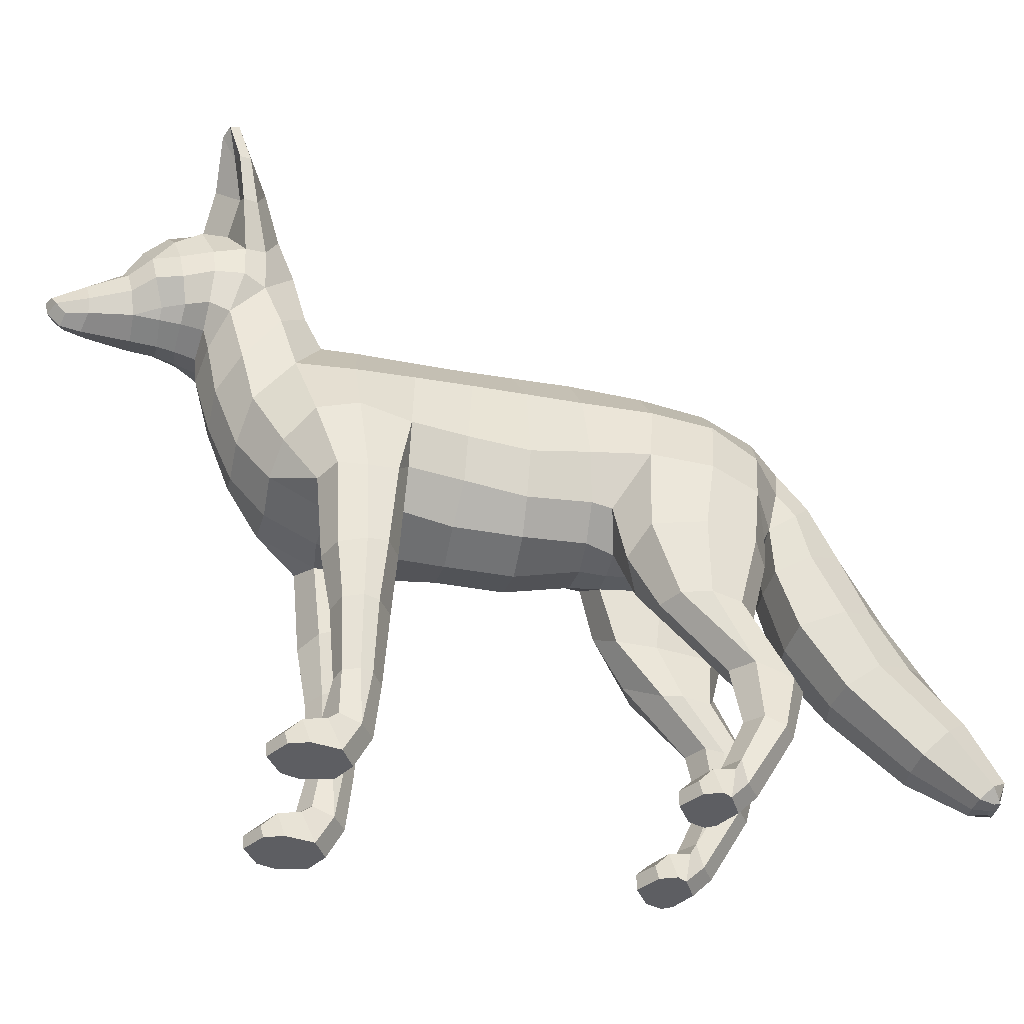
<metadata>
{"format":"obj","ext":"obj","renderer":"f3d","projection":"perspective","resolution":1024,"background":"white","views":[{"elev":-38.7,"azim":77.8,"up":"+Y"}]}
</metadata>
<code>
g default
v 0 2.739 -1.643
v 0 2.075 -1.519
v 0 0.5109 -2.855
v 0 0.6655 -2.914
v 0 0.5597 -2.882
v 0 0.5025 -2.807
v 0 0.5002 -2.702
v 0 1.733 -2.291
v 0 1.459 -1.651
v 0 2.099 -2.102
v 0 1.856 -1.542
v 0 2.529 -1.87
v 0 1.891 -1.352
v 0 3.137 1.216
v 0 1.956 1.484
v 0 3.1 0.7408
v 0 1.764 0.7532
v 0 1.796 1.168
v 0 3.106 -0.7405
v 0 1.841 -0.5724
v 0 2.873 -1.452
v 0 3.126 0.4151
v 0 1.752 0.4076
v 0 3.131 -0.2972
v 0 1.847 -0.4079
v 0 3.122 0.06965
v 0 1.746 -0.009543
v 0 1.98 -1.468
v 0 3.162 2.383
v 0 3.368 2.916
v 0 3.206 2.812
v 0 3.288 2.896
v 0 3.183 2.684
v 0 3.462 2.713
v 0 3.787 2.386
v 0 4.019 1.758
v 0 2.913 1.964
v 0 3.644 1.424
v 0 2.554 1.857
v 0 2.194 1.698
v 0 3.126 2.111
v 0 4.021 2.042
v 0 3.34 1.32
v 0 3.918 2.245
v 0 3.589 2.504
v 0 3.148 2.218
v 0 1.044 -2.728
v 0 1.39 -2.504
v 0 1.098 -1.902
v 0 0.701 -2.353
v 0 3.903 1.54
v 0 3.089 1.98
v 0 3.122 1.049
v 0 1.77 0.9633
v 0 1.878 -0.9324
v 0 3.023 -1.15
v -0.2022 2.63 -1.622
v -0.2261 2.179 -1.538
v -0.2632 2.429 -1.587
v -0.05292 0.5461 -2.857
v -0.09041 0.6441 -2.888
v -0.1369 0.5845 -2.798
v -0.07445 0.5092 -2.852
v -0.09321 0.5136 -2.718
v -0.05662 0.5135 -2.818
v -0.3108 1.57 -1.939
v -0.1831 1.661 -2.145
v -0.2256 1.488 -1.678
v -0.286 1.968 -1.765
v -0.178 2.064 -1.975
v -0.2 1.883 -1.565
v -0.1883 2.411 -1.808
v -0.2746 2.274 -1.697
v -0.2745 2.785 -1.448
v -0.1506 1.905 -1.344
v -0.3211 2.02 -1.468
v -0.5131 2.218 -1.381
v -0.4606 2.762 1.408
v -0.2888 3.058 1.246
v -0.2841 2.012 1.494
v -0.4748 2.149 1.447
v -0.5951 2.324 1.284
v -0.3381 3.007 0.7273
v -0.5525 2.7 0.7048
v -0.6317 2.284 0.7286
v -0.5141 2.042 0.7206
v -0.3452 1.853 0.7664
v -0.4696 1.9 1.236
v -0.2736 1.828 1.14
v -0.3039 3.005 -0.7354
v -0.533 2.704 -0.746
v -0.5965 2.323 -0.7088
v -0.4151 2.021 -0.5113
v -0.1714 1.868 -0.5747
v -0.4432 2.536 -1.416
v -0.6005 0 -1.065
v -0.4534 0 -1.145
v -0.3063 0 -1.065
v -0.5539 0.279 -1.15
v -0.4534 0.279 -1.068
v -0.3528 0.279 -1.15
v -0.3528 0.1314 -1.187
v -0.4534 0.1153 -1.258
v -0.5539 0.1314 -1.179
v -0.4534 0.5895 -1.208
v -0.3385 0.5876 -1.275
v -0.3385 0.5267 -1.418
v -0.4534 0.5267 -1.493
v -0.5682 0.5267 -1.42
v -0.4582 0.9262 -1.142
v -0.3124 0.9135 -1.224
v -0.3124 0.8306 -1.487
v -0.4582 0.843 -1.573
v -0.5675 0.8532 -1.488
v -0.5822 1.341 -0.8513
v -0.4286 1.348 -0.7676
v -0.2726 1.217 -0.9668
v -0.2931 1.215 -1.266
v -0.4247 1.339 -1.325
v -0.5652 1.341 -1.215
v -0.2711 0 -1.008
v -0.4534 0 -0.9599
v -0.6356 0 -1.009
v -0.3094 0 -0.9078
v -0.3309 0.09542 -0.8954
v -0.4534 0 -0.8175
v -0.4534 0.09542 -0.8163
v -0.5974 0 -0.9079
v -0.5759 0.09542 -0.8954
v -0.3098 0.1681 -0.9726
v -0.3097 0.1845 -1.098
v -0.4534 0.1859 -1.026
v -0.4534 0.1626 -0.888
v -0.597 0.1845 -1.098
v -0.597 0.1681 -0.9726
v -0.62 0 1.03
v -0.4743 0 0.9509
v -0.3287 0 1.03
v -0.5749 0.2564 1.054
v -0.4743 0.2564 1.134
v -0.3738 0.2564 1.054
v -0.3738 0.2045 0.9265
v -0.4743 0.1885 0.8522
v -0.5749 0.2045 0.929
v -0.5844 0.5274 1.052
v -0.4743 0.5274 1.083
v -0.3863 0.5274 1.016
v -0.3863 0.5274 0.8836
v -0.4743 0.5274 0.8173
v -0.5892 0.5274 0.8836
v -0.6089 0.9891 1.073
v -0.4702 0.9901 1.122
v -0.3602 0.9969 1.038
v -0.3607 1.005 0.8697
v -0.4737 1.002 0.7856
v -0.6158 0.9948 0.8695
v -0.6222 1.352 1.115
v -0.4601 1.353 1.187
v -0.3239 1.393 1.081
v -0.3521 1.446 0.8365
v -0.4733 1.417 0.7546
v -0.6364 1.39 0.8346
v -0.2936 0 1.202
v -0.4743 0 1.264
v -0.655 0 1.202
v -0.3303 0 1.315
v -0.3518 0.08121 1.333
v -0.4743 0 1.406
v -0.4743 0.08121 1.412
v -0.6184 0 1.315
v -0.5969 0.08121 1.333
v -0.3307 0.1617 1.247
v -0.3307 0.1858 1.115
v -0.4743 0.1871 1.186
v -0.4743 0.1562 1.332
v -0.618 0.1858 1.115
v -0.618 0.1617 1.247
v -0.3212 3.014 0.3903
v -0.5337 2.716 0.3568
v -0.5774 2.28 0.3859
v -0.4831 2.021 0.3868
v -0.2748 1.837 0.4116
v -0.2962 3.039 -0.2945
v -0.5022 2.732 -0.3215
v -0.5427 2.322 -0.356
v -0.4231 2.04 -0.3864
v -0.2227 1.888 -0.3981
v -0.2999 3.034 0.06486
v -0.5131 2.728 0.02417
v -0.5506 2.262 0.007505
v -0.4463 1.997 0.007589
v -0.2758 1.831 -0.002826
v -0.2256 3.371 2.412
v -0.1599 3.319 2.658
v -0.1168 3.238 2.651
v -0.2254 3.267 2.221
v -0.3481 3.393 2.279
v -0.4427 3.645 1.641
v -0.3759 3.182 1.818
v -0.4568 3.434 1.757
v -0.391 3.4 1.62
v -0.392 2.826 1.721
v -0.2824 3.609 1.446
v -0.1131 4.007 1.758
v -0.09084 3.304 2.851
v -0.07853 3.246 2.786
v -0.166 3.229 2.385
v -0.2202 2.996 1.92
v -0.2028 2.68 1.848
v -0.2888 3.265 2.084
v -0.3894 3.399 2.118
v -0.4578 3.638 1.765
v -0.1507 3.993 2.024
v -0.6737 4.211 1.868
v -0.5987 4.432 1.981
v -0.6501 4.228 1.799
v -0.5843 4.456 1.932
v -0.6839 4.449 1.948
v -0.6798 4.465 1.892
v -0.5631 4.287 1.89
v -0.605 1.793 -0.6908
v -0.417 1.668 -0.5882
v -0.2325 1.543 -0.6845
v -0.2549 1.507 -1.271
v -0.4305 1.721 -1.416
v -0.5965 1.774 -1.317
v -0.2123 2.29 1.697
v -0.4072 2.49 1.637
v -0.4244 3.115 1.51
v -0.2782 3.294 1.356
v -0.1924 3.881 2.23
v -0.385 3.561 2.15
v -0.2185 3.499 2.444
v -0.1397 3.566 2.478
v -0.0708 3.358 2.882
v -0.1184 3.448 2.683
v -0.1675 3.752 2.372
v -0.3073 3.582 2.312
v -0.3383 3.845 1.561
v -0.3412 3.829 1.876
v -0.3376 3.718 2.194
v -0.2728 1.238 -2.128
v -0.2338 0.8609 -2.522
v -0.1631 1.323 -2.352
v -0.1319 0.9981 -2.666
v -0.1955 1.12 -1.943
v -0.1657 0.7237 -2.375
v -0.4341 3.596 1.954
v -0.4421 3.43 1.936
v -0.3723 3.234 1.946
v -0.3537 3.812 2.033
v -0.1988 3.155 1.957
v -0.1843 3.191 2.095
v -0.1677 3.215 2.225
v -0.3306 4.209 1.978
v -0.2818 4.24 1.804
v -0.4227 4.151 1.672
v -0.5732 3.934 1.728
v -0.6042 3.916 1.815
v -0.4466 4.056 1.828
v -0.6204 1.918 1.144
v -0.5368 2.712 1.06
v -0.3096 3.043 1.026
v -0.6331 2.373 1.034
v -0.6352 1.917 0.7937
v -0.6628 1.893 0.9739
v -0.6645 1.369 0.9581
v -0.6499 0.9921 0.9604
v -0.6159 0.5274 0.9553
v -0.3543 0.5274 0.9553
v -0.3109 1 0.9606
v -0.2839 1.417 0.96
v -0.2376 1.803 0.9753
v -0.1334 1.881 -0.948
v -0.2341 1.535 -0.9339
v -0.2476 1.216 -1.087
v -0.2829 0.8741 -1.33
v -0.309 0.5628 -1.318
v -0.5687 0.5771 -1.298
v -0.5848 0.9237 -1.264
v -0.6298 1.343 -1.023
v -0.6718 1.809 -1.006
v -0.6277 2.272 -1.077
v -0.5398 2.646 -1.118
v -0.3118 2.927 -1.14
v 0.2022 2.63 -1.622
v 0.2261 2.179 -1.538
v 0.2632 2.429 -1.587
v 0.05292 0.5461 -2.857
v 0.09041 0.6441 -2.888
v 0.1369 0.5845 -2.798
v 0.07445 0.5092 -2.852
v 0.09321 0.5136 -2.718
v 0.05662 0.5135 -2.818
v 0.3108 1.57 -1.939
v 0.1831 1.661 -2.145
v 0.2256 1.488 -1.678
v 0.286 1.968 -1.765
v 0.178 2.064 -1.975
v 0.2 1.883 -1.565
v 0.1883 2.411 -1.808
v 0.2746 2.274 -1.697
v 0.2745 2.785 -1.448
v 0.1506 1.905 -1.344
v 0.3211 2.02 -1.468
v 0.5131 2.218 -1.381
v 0.4606 2.762 1.408
v 0.2888 3.058 1.246
v 0.2841 2.012 1.494
v 0.4748 2.149 1.447
v 0.5951 2.324 1.284
v 0.3381 3.007 0.7273
v 0.5525 2.7 0.7048
v 0.6317 2.284 0.7286
v 0.5141 2.042 0.7206
v 0.3452 1.853 0.7664
v 0.4696 1.9 1.236
v 0.2736 1.828 1.14
v 0.3039 3.005 -0.7354
v 0.533 2.704 -0.746
v 0.5965 2.323 -0.7088
v 0.4151 2.021 -0.5113
v 0.1714 1.868 -0.5747
v 0.4432 2.536 -1.416
v 0.6005 0 -1.065
v 0.4534 0 -1.145
v 0.3063 0 -1.065
v 0.5539 0.279 -1.15
v 0.4534 0.279 -1.068
v 0.3528 0.279 -1.15
v 0.3528 0.1314 -1.187
v 0.4534 0.1153 -1.258
v 0.5539 0.1314 -1.179
v 0.4534 0.5895 -1.208
v 0.3385 0.5876 -1.275
v 0.3385 0.5267 -1.418
v 0.4534 0.5267 -1.493
v 0.5682 0.5267 -1.42
v 0.4582 0.9262 -1.142
v 0.3124 0.9135 -1.224
v 0.3124 0.8306 -1.487
v 0.4582 0.843 -1.573
v 0.5675 0.8532 -1.488
v 0.5822 1.341 -0.8513
v 0.4286 1.348 -0.7676
v 0.2726 1.217 -0.9668
v 0.2931 1.215 -1.266
v 0.4247 1.339 -1.325
v 0.5652 1.341 -1.215
v 0.2711 0 -1.008
v 0.4534 0 -0.9599
v 0.6356 0 -1.009
v 0.3094 0 -0.9078
v 0.3309 0.09542 -0.8954
v 0.4534 0 -0.8175
v 0.4534 0.09542 -0.8163
v 0.5974 0 -0.9079
v 0.5759 0.09542 -0.8954
v 0.3098 0.1681 -0.9726
v 0.3097 0.1845 -1.098
v 0.4534 0.1859 -1.026
v 0.4534 0.1626 -0.888
v 0.597 0.1845 -1.098
v 0.597 0.1681 -0.9726
v 0.62 0 1.03
v 0.4743 0 0.9509
v 0.3287 0 1.03
v 0.5749 0.2564 1.054
v 0.4743 0.2564 1.134
v 0.3738 0.2564 1.054
v 0.3738 0.2045 0.9265
v 0.4743 0.1885 0.8522
v 0.5749 0.2045 0.929
v 0.5844 0.5274 1.052
v 0.4743 0.5274 1.083
v 0.3863 0.5274 1.016
v 0.3863 0.5274 0.8836
v 0.4743 0.5274 0.8173
v 0.5892 0.5274 0.8836
v 0.6089 0.9891 1.073
v 0.4702 0.9901 1.122
v 0.3602 0.9969 1.038
v 0.3607 1.005 0.8697
v 0.4737 1.002 0.7856
v 0.6158 0.9948 0.8695
v 0.6222 1.352 1.115
v 0.4601 1.353 1.187
v 0.3239 1.393 1.081
v 0.3521 1.446 0.8365
v 0.4733 1.417 0.7546
v 0.6364 1.39 0.8346
v 0.2936 0 1.202
v 0.4743 0 1.264
v 0.655 0 1.202
v 0.3303 0 1.315
v 0.3518 0.08121 1.333
v 0.4743 0 1.406
v 0.4743 0.08121 1.412
v 0.6184 0 1.315
v 0.5969 0.08121 1.333
v 0.3307 0.1617 1.247
v 0.3307 0.1858 1.115
v 0.4743 0.1871 1.186
v 0.4743 0.1562 1.332
v 0.618 0.1858 1.115
v 0.618 0.1617 1.247
v 0.3212 3.014 0.3903
v 0.5337 2.716 0.3568
v 0.5774 2.28 0.3859
v 0.4831 2.021 0.3868
v 0.2748 1.837 0.4116
v 0.2962 3.039 -0.2945
v 0.5022 2.732 -0.3215
v 0.5427 2.322 -0.356
v 0.4231 2.04 -0.3864
v 0.2227 1.888 -0.3981
v 0.2999 3.034 0.06486
v 0.5131 2.728 0.02417
v 0.5506 2.262 0.007505
v 0.4463 1.997 0.007589
v 0.2758 1.831 -0.002826
v 0.2256 3.371 2.412
v 0.1599 3.319 2.658
v 0.1168 3.238 2.651
v 0.2254 3.267 2.221
v 0.3481 3.393 2.279
v 0.4427 3.645 1.641
v 0.3759 3.182 1.818
v 0.4568 3.434 1.757
v 0.391 3.4 1.62
v 0.392 2.826 1.721
v 0.2824 3.609 1.446
v 0.1131 4.007 1.758
v 0.09084 3.304 2.851
v 0.07853 3.246 2.786
v 0.166 3.229 2.385
v 0.2202 2.996 1.92
v 0.2028 2.68 1.848
v 0.2888 3.265 2.084
v 0.3894 3.399 2.118
v 0.4578 3.638 1.765
v 0.1507 3.993 2.024
v 0.6737 4.211 1.868
v 0.5987 4.432 1.981
v 0.6501 4.228 1.799
v 0.5843 4.456 1.932
v 0.6839 4.449 1.948
v 0.6798 4.465 1.892
v 0.5631 4.287 1.89
v 0.605 1.793 -0.6908
v 0.417 1.668 -0.5882
v 0.2325 1.543 -0.6845
v 0.2549 1.507 -1.271
v 0.4305 1.721 -1.416
v 0.5965 1.774 -1.317
v 0.2123 2.29 1.697
v 0.4072 2.49 1.637
v 0.4244 3.115 1.51
v 0.2782 3.294 1.356
v 0.1924 3.881 2.23
v 0.385 3.561 2.15
v 0.2185 3.499 2.444
v 0.1397 3.566 2.478
v 0.0708 3.358 2.882
v 0.1184 3.448 2.683
v 0.1675 3.752 2.372
v 0.3073 3.582 2.312
v 0.3383 3.845 1.561
v 0.3412 3.829 1.876
v 0.3376 3.718 2.194
v 0.2728 1.238 -2.128
v 0.2338 0.8609 -2.522
v 0.1631 1.323 -2.352
v 0.1319 0.9981 -2.666
v 0.1955 1.12 -1.943
v 0.1657 0.7237 -2.375
v 0.4341 3.596 1.954
v 0.4421 3.43 1.936
v 0.3723 3.234 1.946
v 0.3537 3.812 2.033
v 0.1988 3.155 1.957
v 0.1843 3.191 2.095
v 0.1677 3.215 2.225
v 0.3306 4.209 1.978
v 0.2818 4.24 1.804
v 0.4227 4.151 1.672
v 0.5732 3.934 1.728
v 0.6042 3.916 1.815
v 0.4466 4.056 1.828
v 0.6204 1.918 1.144
v 0.5368 2.712 1.06
v 0.3096 3.043 1.026
v 0.6331 2.373 1.034
v 0.6352 1.917 0.7937
v 0.6628 1.893 0.9739
v 0.6645 1.369 0.9581
v 0.6499 0.9921 0.9604
v 0.6159 0.5274 0.9553
v 0.3543 0.5274 0.9553
v 0.3109 1 0.9606
v 0.2839 1.417 0.96
v 0.2376 1.803 0.9753
v 0.1334 1.881 -0.948
v 0.2341 1.535 -0.9339
v 0.2476 1.216 -1.087
v 0.2829 0.8741 -1.33
v 0.309 0.5628 -1.318
v 0.5687 0.5771 -1.298
v 0.5848 0.9237 -1.264
v 0.6298 1.343 -1.023
v 0.6718 1.809 -1.006
v 0.6277 2.272 -1.077
v 0.5398 2.646 -1.118
v 0.3118 2.927 -1.14
g Jackal_Mesh
f 60 63 62 61
f 61 4 5 60
f 63 65 64 62
f 65 6 7 64
f 5 3 63 60
f 1 12 72 57
f 57 72 73 59
f 58 59 73
f 3 6 65 63
f 70 67 66 69
f 10 8 67 70
f 71 68 9 11
f 68 71 69 66
f 12 10 70 72
f 58 71 11 2
f 71 58 73 69
f 72 70 69 73
f 17 54 273 87
f 263 79 14 53
f 262 78 79 263
f 262 264 82 78
f 82 261 88 81
f 88 89 80
f 80 89 18 15
f 90 183 24 19
f 91 184 183 90
f 184 91 92 185
f 185 92 93 186
f 94 187 186 93
f 20 25 187 94
f 285 90 19 56
f 284 91 90 285
f 283 92 91 284
f 55 20 94 274
f 104 103 97 96
f 103 102 98 97
f 131 98 102 101
f 127 126 124 125
f 129 128 126 127
f 98 121 122 97
f 105 279 99 100
f 106 105 100 101
f 278 106 101
f 108 107 102 103
f 109 108 103 104
f 110 280 279 105
f 111 110 105 106
f 277 111 106 278
f 113 112 107 108
f 114 113 108 109
f 116 115 280 110
f 117 116 110 111
f 276 117 111 277
f 119 118 112 113
f 120 119 113 114
f 281 280 115
f 222 221 115 116
f 223 222 116 117
f 275 223 117 276
f 225 224 118 119
f 226 225 119 120
f 282 281 115 221
f 96 97 122 123
f 99 104 96 134
f 121 124 126 122
f 122 126 128 123
f 135 123 128 129
f 134 96 123 135
f 125 124 121 130
f 131 132 133 130
f 132 134 135 133
f 100 132 131 101
f 99 134 132 100
f 133 127 125 130
f 135 129 127 133
f 130 121 98 131
f 144 143 137 136
f 143 142 138 137
f 142 141 173 138
f 166 167 169 168
f 168 169 171 170
f 138 163 164 137
f 146 145 139 140
f 147 146 140 141
f 148 270 142
f 149 148 142 143
f 150 149 143 144
f 150 144 269
f 152 151 145 146
f 153 152 146 147
f 154 271 270 148
f 155 154 148 149
f 156 155 149 150
f 156 150 269 268
f 158 157 151 152
f 159 158 152 153
f 160 272 271 154
f 161 160 154 155
f 162 161 155 156
f 162 156 268 267
f 88 261 157 158
f 89 88 158 159
f 87 273 272 160
f 161 86 87 160
f 162 265 86 161
f 266 265 162 267
f 136 137 164 165
f 136 176 139 144
f 163 166 168 164
f 164 168 170 165
f 170 171 177 165
f 165 177 176 136
f 163 172 167 166
f 173 174 175 172
f 174 176 177 175
f 140 174 173 141
f 139 176 174 140
f 175 169 167 172
f 177 171 169 175
f 138 173 172 163
f 178 83 16 22
f 179 84 83 178
f 180 85 84 179
f 181 86 85 180
f 182 87 86 181
f 23 17 87 182
f 183 188 26 24
f 184 189 188 183
f 185 190 189 184
f 186 191 190 185
f 187 192 191 186
f 25 27 192 187
f 188 178 22 26
f 189 179 178 188
f 190 180 179 189
f 191 181 180 190
f 192 182 181 191
f 27 23 182 192
f 57 74 21 1
f 13 75 76 28
f 59 95 74 57
f 194 193 207 195
f 195 206 205 194
f 193 197 196 207
f 240 212 248 251
f 197 238 232 211
f 199 202 209 208
f 200 201 199
f 200 212 198 201
f 36 51 239 204
f 44 42 213 231
f 32 205 206 31
f 33 31 206 195
f 195 207 29 33
f 254 46 29 207
f 209 39 37 208
f 38 43 230 203
f 203 230 229 201
f 202 228 227 209
f 209 227 40 39
f 208 37 52 252
f 250 199 208 252
f 249 200 199 250
f 218 215 217 219
f 42 36 204 213
f 260 259 212 240
f 212 259 258 198
f 204 239 257 256
f 204 256 255 213
f 218 214 220
f 218 219 216 214
f 218 220 215
f 2 28 76 58
f 93 92 221 222
f 94 93 222 223
f 274 94 223 275
f 76 75 224 225
f 77 76 225 226
f 92 283 282 221
f 58 76 77
f 15 40 227 80
f 81 80 227 228
f 82 81 228 78
f 79 78 229 230
f 43 14 79 230
f 35 44 231 237
f 197 211 210 196
f 41 46 254 253
f 30 235 205 32
f 234 237 238 233
f 233 193 194 236
f 236 194 205 235
f 238 197 193 233
f 45 35 237 234
f 236 34 45 234
f 235 30 34 236
f 198 258 257 239
f 203 201 198 239
f 213 255 260 240
f 213 240 251
f 237 231 241 238
f 47 245 244 48
f 49 246 247 50
f 242 244 245 243
f 243 247 246 242
f 67 244 242 66
f 8 48 244 67
f 68 246 49 9
f 246 68 66 242
f 245 61 62 243
f 47 4 61 245
f 247 64 7 50
f 62 64 247 243
f 234 233 236
f 212 200 249 248
f 51 38 203 239
f 249 211 232 248
f 211 249 250 210
f 241 231 213 251
f 248 232 241 251
f 238 241 232
f 52 41 253 252
f 210 250 252 253
f 254 196 210 253
f 196 254 207
f 201 229 202 199
f 256 217 215 255
f 257 219 217 256
f 258 216 219 257
f 259 214 216 258
f 220 214 259 260
f 255 215 220 260
f 78 228 202 229
f 83 263 53 16
f 264 262 84 85
f 84 262 263 83
f 85 86 265
f 264 85 265 266
f 264 266 261 82
f 261 266 267 157
f 268 151 157 267
f 269 145 151 268
f 144 139 145 269
f 270 147 141 142
f 271 153 147 270
f 272 159 153 271
f 273 89 159 272
f 54 18 89 273
f 13 55 274 75
f 75 274 275 224
f 224 275 276 118
f 118 276 277 112
f 112 277 278 107
f 107 278 101 102
f 109 104 99 279
f 114 109 279 280
f 120 114 280 281
f 226 120 281 282
f 283 77 226 282
f 77 283 284 95
f 95 284 285 74
f 74 285 56 21
f 95 59 58 77
f 88 80 81
f 289 290 291 292
f 290 289 5 4
f 292 291 293 294
f 294 293 7 6
f 5 289 292 3
f 1 286 301 12
f 286 288 302 301
f 287 302 288
f 3 292 294 6
f 299 298 295 296
f 10 299 296 8
f 300 11 9 297
f 297 295 298 300
f 12 301 299 10
f 287 2 11 300
f 300 298 302 287
f 301 302 298 299
f 17 316 502 54
f 492 53 14 308
f 491 492 308 307
f 491 307 311 493
f 311 310 317 490
f 317 309 318
f 309 15 18 318
f 319 19 24 412
f 320 319 412 413
f 413 414 321 320
f 414 415 322 321
f 323 322 415 416
f 20 323 416 25
f 514 56 19 319
f 513 514 319 320
f 512 513 320 321
f 55 503 323 20
f 333 325 326 332
f 332 326 327 331
f 360 330 331 327
f 356 354 353 355
f 358 356 355 357
f 327 326 351 350
f 334 329 328 508
f 335 330 329 334
f 507 330 335
f 337 332 331 336
f 338 333 332 337
f 339 334 508 509
f 340 335 334 339
f 506 507 335 340
f 342 337 336 341
f 343 338 337 342
f 345 339 509 344
f 346 340 339 345
f 505 506 340 346
f 348 342 341 347
f 349 343 342 348
f 510 344 509
f 451 345 344 450
f 452 346 345 451
f 504 505 346 452
f 454 348 347 453
f 455 349 348 454
f 511 450 344 510
f 325 352 351 326
f 328 363 325 333
f 350 351 355 353
f 351 352 357 355
f 364 358 357 352
f 363 364 352 325
f 354 359 350 353
f 360 359 362 361
f 361 362 364 363
f 329 330 360 361
f 328 329 361 363
f 362 359 354 356
f 364 362 356 358
f 359 360 327 350
f 373 365 366 372
f 372 366 367 371
f 371 367 402 370
f 395 397 398 396
f 397 399 400 398
f 367 366 393 392
f 375 369 368 374
f 376 370 369 375
f 377 371 499
f 378 372 371 377
f 379 373 372 378
f 379 498 373
f 381 375 374 380
f 382 376 375 381
f 383 377 499 500
f 384 378 377 383
f 385 379 378 384
f 385 497 498 379
f 387 381 380 386
f 388 382 381 387
f 389 383 500 501
f 390 384 383 389
f 391 385 384 390
f 391 496 497 385
f 317 387 386 490
f 318 388 387 317
f 316 389 501 502
f 390 389 316 315
f 391 390 315 494
f 495 496 391 494
f 365 394 393 366
f 365 373 368 405
f 392 393 397 395
f 393 394 399 397
f 399 394 406 400
f 394 365 405 406
f 392 395 396 401
f 402 401 404 403
f 403 404 406 405
f 369 370 402 403
f 368 369 403 405
f 404 401 396 398
f 406 404 398 400
f 367 392 401 402
f 407 22 16 312
f 408 407 312 313
f 409 408 313 314
f 410 409 314 315
f 411 410 315 316
f 23 411 316 17
f 412 24 26 417
f 413 412 417 418
f 414 413 418 419
f 415 414 419 420
f 416 415 420 421
f 25 416 421 27
f 417 26 22 407
f 418 417 407 408
f 419 418 408 409
f 420 419 409 410
f 421 420 410 411
f 27 421 411 23
f 286 1 21 303
f 13 28 305 304
f 288 286 303 324
f 423 424 436 422
f 424 423 434 435
f 422 436 425 426
f 469 480 477 441
f 426 440 461 467
f 428 437 438 431
f 429 428 430
f 429 430 427 441
f 36 433 468 51
f 44 460 442 42
f 32 31 435 434
f 33 424 435 31
f 424 33 29 436
f 483 436 29 46
f 438 437 37 39
f 38 432 459 43
f 432 430 458 459
f 431 438 456 457
f 438 39 40 456
f 437 481 52 37
f 479 481 437 428
f 478 479 428 429
f 447 448 446 444
f 42 442 433 36
f 489 469 441 488
f 441 427 487 488
f 433 485 486 468
f 433 442 484 485
f 447 449 443
f 447 443 445 448
f 447 444 449
f 2 287 305 28
f 322 451 450 321
f 323 452 451 322
f 503 504 452 323
f 305 454 453 304
f 306 455 454 305
f 321 450 511 512
f 287 306 305
f 15 309 456 40
f 310 457 456 309
f 311 307 457 310
f 308 459 458 307
f 43 459 308 14
f 35 466 460 44
f 426 425 439 440
f 41 482 483 46
f 30 32 434 464
f 463 462 467 466
f 462 465 423 422
f 465 464 434 423
f 467 462 422 426
f 45 463 466 35
f 465 463 45 34
f 464 465 34 30
f 427 468 486 487
f 432 468 427 430
f 442 469 489 484
f 442 480 469
f 466 467 470 460
f 47 48 473 474
f 49 50 476 475
f 471 472 474 473
f 472 471 475 476
f 296 295 471 473
f 8 296 473 48
f 297 9 49 475
f 475 471 295 297
f 474 472 291 290
f 47 474 290 4
f 476 50 7 293
f 291 472 476 293
f 463 465 462
f 441 477 478 429
f 51 468 432 38
f 478 477 461 440
f 440 439 479 478
f 470 480 442 460
f 477 480 470 461
f 467 461 470
f 52 481 482 41
f 439 482 481 479
f 483 482 439 425
f 425 436 483
f 430 428 431 458
f 485 484 444 446
f 486 485 446 448
f 487 486 448 445
f 488 487 445 443
f 449 489 488 443
f 484 489 449 444
f 307 458 431 457
f 312 16 53 492
f 493 314 313 491
f 313 312 492 491
f 314 494 315
f 493 495 494 314
f 493 311 490 495
f 490 386 496 495
f 497 496 386 380
f 498 497 380 374
f 373 498 374 368
f 499 371 370 376
f 500 499 376 382
f 501 500 382 388
f 502 501 388 318
f 54 502 318 18
f 13 304 503 55
f 304 453 504 503
f 453 347 505 504
f 347 341 506 505
f 341 336 507 506
f 336 331 330 507
f 338 508 328 333
f 343 509 508 338
f 349 510 509 343
f 455 511 510 349
f 512 511 455 306
f 306 324 513 512
f 324 303 514 513
f 303 21 56 514
f 324 306 287 288
f 317 310 309

</code>
